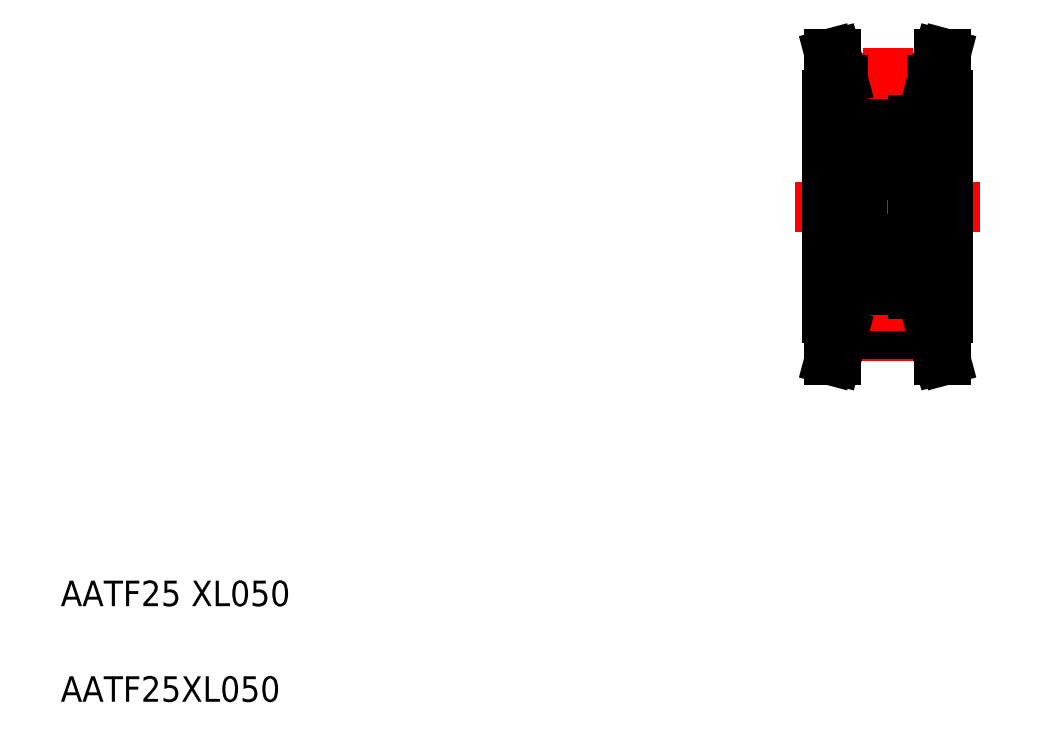
<metadata>
{"format":"dxf","ext":"dxf","renderer":"ezdxf+matplotlib","layout":"modelspace","background":"white","min_lineweight":24,"dpi":150}
</metadata>
<code>
0
SECTION
2
ENTITIES
0
TEXT
8
0
10
10
20
25
30
0
40
4
1
AATF25 XL050
0
TEXT
8
0
10
10
20
10
30
0
40
4
1
AATF25XL050
0
LINE
8
CENTER
10
125.2
20
87.65
30
0
11
154.2
21
87.65
31
0
0
LINE
8
CENTER
10
132.7
20
107.9
30
0
11
146.8
21
107.9
31
0
0
LINE
8
CENTER
10
132.7
20
67.43
30
0
11
146.8
21
67.43
31
0
0
LINE
8
0
10
132.7
20
106.6
30
0
11
146.7
21
106.6
31
0
0
LINE
8
0
10
132.7
20
68.69
30
0
11
146.7
21
68.69
31
0
0
LINE
8
0
10
132.7
20
67.69
30
0
11
146.7
21
67.69
31
0
0
LINE
8
0
10
132.7
20
107.6
30
0
11
146.7
21
107.6
31
0
0
LINE
8
0
10
143.7
20
75.85
30
0
11
145.1
21
75.85
31
0
0
LINE
8
0
10
143.7
20
99.45
30
0
11
145.1
21
99.45
31
0
0
LINE
8
0
10
143.7
20
74.05
30
0
11
145.1
21
74.05
31
0
0
LINE
8
0
10
143.7
20
101.2
30
0
11
145.1
21
101.2
31
0
0
LINE
8
CENTER
10
139.7
20
112.6
30
0
11
139.7
21
62.69
31
0
0
LINE
8
0
10
130.2
20
105.1
30
0
11
130.2
21
70.15
31
0
0
LINE
8
0
10
143.7
20
101.2
30
0
11
143.7
21
74.05
31
0
0
LINE
8
0
10
131.6
20
63.65
30
0
11
132.7
21
67.69
31
0
0
LINE
8
0
10
130.6
20
63.65
30
0
11
131.7
21
67.82
31
0
0
LINE
8
0
10
130.6
20
63.65
30
0
11
131.6
21
63.65
31
0
0
LINE
8
0
10
130.2
20
70.15
30
0
11
132.7
21
70.15
31
0
0
LINE
8
0
10
131.7
20
67.82
30
0
11
131.7
21
70.15
31
0
0
LINE
8
0
10
132.7
20
67.69
30
0
11
132.7
21
70.15
31
0
0
LINE
8
0
10
130.2
20
76.15
30
0
11
135.7
21
76.15
31
0
0
LINE
8
0
10
130.2
20
99.15
30
0
11
135.7
21
99.15
31
0
0
LINE
8
0
10
130.6
20
111.6
30
0
11
131.7
21
107.5
31
0
0
LINE
8
0
10
131.6
20
111.6
30
0
11
132.7
21
107.6
31
0
0
LINE
8
0
10
130.2
20
105.1
30
0
11
132.7
21
105.1
31
0
0
LINE
8
0
10
131.7
20
107.5
30
0
11
131.7
21
105.1
31
0
0
LINE
8
0
10
132.7
20
107.6
30
0
11
132.7
21
105.1
31
0
0
LINE
8
0
10
130.6
20
111.6
30
0
11
131.6
21
111.6
31
0
0
LINE
8
0
10
149.2
20
105.1
30
0
11
149.2
21
70.15
31
0
0
LINE
8
0
10
145.1
20
101.2
30
0
11
145.1
21
74.05
31
0
0
LINE
8
0
10
148.8
20
63.65
30
0
11
147.7
21
67.82
31
0
0
LINE
8
0
10
147.8
20
63.65
30
0
11
146.7
21
67.69
31
0
0
LINE
8
0
10
148.8
20
63.65
30
0
11
147.8
21
63.65
31
0
0
LINE
8
0
10
146.7
20
70.15
30
0
11
149.2
21
70.15
31
0
0
LINE
8
0
10
146.7
20
67.69
30
0
11
146.7
21
70.15
31
0
0
LINE
8
0
10
147.7
20
67.82
30
0
11
147.7
21
70.15
31
0
0
LINE
8
0
10
145.1
20
74.65
30
0
11
149.2
21
74.65
31
0
0
LINE
8
0
10
145.1
20
87.65
30
0
11
145.1
21
87.65
31
0
0
LINE
8
0
10
145.1
20
94.45
30
0
11
145.1
21
94.45
31
0
0
LINE
8
0
10
145.1
20
100.6
30
0
11
149.2
21
100.6
31
0
0
LINE
8
0
10
147.8
20
111.6
30
0
11
146.7
21
107.6
31
0
0
LINE
8
0
10
148.8
20
111.6
30
0
11
147.7
21
107.5
31
0
0
LINE
8
0
10
146.7
20
105.1
30
0
11
149.2
21
105.1
31
0
0
LINE
8
0
10
147.7
20
107.5
30
0
11
147.7
21
105.1
31
0
0
LINE
8
0
10
146.7
20
107.6
30
0
11
146.7
21
105.1
31
0
0
LINE
8
0
10
148.8
20
111.6
30
0
11
147.8
21
111.6
31
0
0
ARC
8
0
10
143.6
20
98.85
30
0
40
0.1
50
270
51
0
0
ARC
8
0
10
143.6
20
94.5
30
0
40
0.1
50
359.2
51
90
0
LINE
8
0
10
136
20
100.6
30
0
11
143.4
21
100.6
31
0
0
LINE
8
0
10
142.5
20
98.03
30
0
11
143.2
21
97.66
31
0
0
LINE
8
0
10
142.7
20
98.15
30
0
11
143.4
21
97.77
31
0
0
ARC
8
0
10
142.9
20
98.75
30
0
40
0.3
50
39.86
51
175.1
0
LINE
8
0
10
143.1
20
98.61
30
0
11
143
21
98.81
31
0
0
LINE
8
0
10
142.8
20
98.75
30
0
11
142.7
21
98.15
31
0
0
LINE
8
0
10
142.6
20
98.77
30
0
11
142.5
21
98.14
31
0
0
LINE
8
0
10
142.4
20
98.05
30
0
11
141.6
21
98.05
31
0
0
LINE
8
0
10
142.5
20
98.4
30
0
11
142.5
21
98.03
31
0
0
ARC
8
0
10
142.4
20
98.15
30
0
40
0.1
50
270
51
355.1
0
ARC
8
0
10
142.9
20
98.75
30
0
40
0.1
50
40.05
51
176.9
0
ARC
8
0
10
143.1
20
98.61
30
0
40
0.2
50
315
51
39.86
0
LINE
8
0
10
143.1
20
98.32
30
0
11
143
21
98.47
31
0
0
LINE
8
0
10
143
20
98.47
30
0
11
143.1
21
98.61
31
0
0
LINE
8
0
10
143.1
20
98.32
30
0
11
143.3
21
98.47
31
0
0
LINE
8
0
10
143.3
20
98.74
30
0
11
143.1
21
98.94
31
0
0
LINE
8
0
10
142.8
20
94.95
30
0
11
143.2
21
94.95
31
0
0
ARC
8
0
10
142.9
20
94.5
30
0
40
0.2
50
270
51
320
0
LINE
8
0
10
143.2
20
94.75
30
0
11
142.8
21
94.75
31
0
0
LINE
8
0
10
142.6
20
94.43
30
0
11
142.4
21
94.98
31
0
0
LINE
8
0
10
142.9
20
94.3
30
0
11
142.8
21
94.3
31
0
0
ARC
8
0
10
142.8
20
94.5
30
0
40
0.2
50
200
51
270
0
ARC
8
0
10
142.4
20
94.95
30
0
40
0.1
50
20.01
51
90
0
LINE
8
0
10
142.4
20
95.05
30
0
11
141.6
21
95.05
31
0
0
LINE
8
0
10
142.8
20
94.75
30
0
11
142.8
21
94.95
31
0
0
LINE
8
0
10
143.3
20
94.6
30
0
11
143.1
21
94.37
31
0
0
ARC
8
0
10
143.2
20
94.95
30
0
40
0.2
50
270
51
0
0
LINE
8
0
10
143.2
20
97.66
30
0
11
143.2
21
94.95
31
0
0
LINE
8
0
10
143.4
20
97.77
30
0
11
143.4
21
94.95
31
0
0
ARC
8
0
10
136.3
20
98.61
30
0
40
0.2
50
140.1
51
225
0
LINE
8
0
10
136.9
20
98.77
30
0
11
136.9
21
98.14
31
0
0
LINE
8
0
10
136.7
20
98.75
30
0
11
136.7
21
98.15
31
0
0
LINE
8
0
10
136.3
20
98.61
30
0
11
136.5
21
98.81
31
0
0
LINE
8
0
10
136.7
20
98.15
30
0
11
136.1
21
97.77
31
0
0
LINE
8
0
10
136.9
20
98.03
30
0
11
136.3
21
97.66
31
0
0
LINE
8
0
10
136.3
20
98.32
30
0
11
136.2
21
98.47
31
0
0
ARC
8
0
10
137
20
98.15
30
0
40
0.1
50
184.9
51
270
0
LINE
8
0
10
136.9
20
98.4
30
0
11
136.9
21
98.03
31
0
0
LINE
8
0
10
136.5
20
98.47
30
0
11
136.3
21
98.61
31
0
0
LINE
8
0
10
136.3
20
98.32
30
0
11
136.5
21
98.47
31
0
0
ARC
8
0
10
135.8
20
98.85
30
0
40
0.1
50
180
51
270
0
LINE
8
0
10
136.2
20
98.74
30
0
11
136.3
21
98.94
31
0
0
LINE
8
0
10
135.8
20
98.75
30
0
11
136.2
21
98.75
31
0
0
ARC
8
0
10
136.6
20
98.75
30
0
40
0.1
50
3.102
51
140
0
ARC
8
0
10
136.6
20
98.75
30
0
40
0.3
50
4.935
51
140.1
0
LINE
8
0
10
136.2
20
94.6
30
0
11
136.4
21
94.37
31
0
0
ARC
8
0
10
135.8
20
94.5
30
0
40
0.1
50
90
51
180.8
0
LINE
8
0
10
136.8
20
94.43
30
0
11
137
21
94.98
31
0
0
ARC
8
0
10
136.5
20
94.5
30
0
40
0.2
50
220
51
270
0
ARC
8
0
10
136.6
20
94.5
30
0
40
0.2
50
270
51
340
0
LINE
8
0
10
136.5
20
94.3
30
0
11
136.6
21
94.3
31
0
0
ARC
8
0
10
136.3
20
94.95
30
0
40
0.2
50
180
51
270
0
LINE
8
0
10
135.8
20
94.6
30
0
11
136.2
21
94.6
31
0
0
ARC
8
0
10
137.1
20
94.95
30
0
40
0.1
50
90
51
160
0
LINE
8
0
10
136.7
20
94.75
30
0
11
136.7
21
94.95
31
0
0
LINE
8
0
10
136.3
20
94.75
30
0
11
136.7
21
94.75
31
0
0
LINE
8
0
10
136.7
20
94.95
30
0
11
136.3
21
94.95
31
0
0
ARC
8
0
10
136
20
92.95
30
0
40
0.3
50
180
51
270
0
LINE
8
0
10
136.3
20
97.66
30
0
11
136.3
21
94.95
31
0
0
LINE
8
0
10
136.1
20
97.77
30
0
11
136.1
21
94.95
31
0
0
CIRCLE
8
0
10
139.7
20
96.55
30
0
40
2.381
0
LINE
8
0
10
137.1
20
95.05
30
0
11
137.9
21
95.05
31
0
0
LINE
8
0
10
137
20
98.05
30
0
11
137.9
21
98.05
31
0
0
LINE
8
0
10
136
20
92.65
30
0
11
143.4
21
92.65
31
0
0
ARC
8
0
10
136
20
100.3
30
0
40
0.3
50
90
51
180
0
LINE
8
0
10
143.6
20
94.6
30
0
11
143.3
21
94.6
31
0
0
LINE
8
0
10
143.6
20
98.75
30
0
11
143.3
21
98.75
31
0
0
ARC
8
0
10
143.4
20
100.3
30
0
40
0.3
50
0
51
90
0
ARC
8
0
10
143.4
20
92.95
30
0
40
0.3
50
270
51
0
0
ARC
8
0
10
143.6
20
80.8
30
0
40
0.1
50
270
51
0.8103
0
ARC
8
0
10
143.6
20
76.45
30
0
40
0.1
50
0
51
90
0
LINE
8
0
10
143.2
20
80.55
30
0
11
142.8
21
80.55
31
0
0
ARC
8
0
10
142.9
20
80.8
30
0
40
0.2
50
39.98
51
90
0
LINE
8
0
10
142.8
20
80.35
30
0
11
143.2
21
80.35
31
0
0
LINE
8
0
10
142.4
20
80.25
30
0
11
141.6
21
80.25
31
0
0
ARC
8
0
10
142.4
20
80.35
30
0
40
0.1
50
270
51
340
0
ARC
8
0
10
142.8
20
80.8
30
0
40
0.2
50
90
51
160
0
LINE
8
0
10
142.9
20
81
30
0
11
142.8
21
81
31
0
0
LINE
8
0
10
142.6
20
80.87
30
0
11
142.4
21
80.32
31
0
0
LINE
8
0
10
142.8
20
80.55
30
0
11
142.8
21
80.35
31
0
0
ARC
8
0
10
143.2
20
80.35
30
0
40
0.2
50
0
51
90
0
LINE
8
0
10
143.3
20
80.7
30
0
11
143.1
21
80.93
31
0
0
LINE
8
0
10
142.7
20
77.15
30
0
11
143.4
21
77.52
31
0
0
LINE
8
0
10
142.5
20
77.26
30
0
11
143.2
21
77.64
31
0
0
LINE
8
0
10
143.1
20
76.69
30
0
11
143
21
76.49
31
0
0
ARC
8
0
10
142.9
20
76.55
30
0
40
0.3
50
184.9
51
320.1
0
LINE
8
0
10
142.4
20
77.25
30
0
11
141.6
21
77.25
31
0
0
ARC
8
0
10
142.4
20
77.15
30
0
40
0.1
50
4.935
51
90
0
LINE
8
0
10
142.6
20
76.53
30
0
11
142.5
21
77.16
31
0
0
ARC
8
0
10
142.9
20
76.55
30
0
40
0.1
50
183.1
51
320
0
LINE
8
0
10
142.8
20
76.55
30
0
11
142.7
21
77.15
31
0
0
LINE
8
0
10
142.5
20
76.9
30
0
11
142.5
21
77.26
31
0
0
LINE
8
0
10
143.1
20
76.97
30
0
11
143.3
21
76.83
31
0
0
LINE
8
0
10
143.3
20
76.56
30
0
11
143.1
21
76.36
31
0
0
ARC
8
0
10
143.1
20
76.69
30
0
40
0.2
50
320.1
51
45
0
LINE
8
0
10
143
20
76.83
30
0
11
143.1
21
76.69
31
0
0
LINE
8
0
10
143.1
20
76.97
30
0
11
143
21
76.83
31
0
0
LINE
8
0
10
143.4
20
77.52
30
0
11
143.4
21
80.35
31
0
0
LINE
8
0
10
143.2
20
77.64
30
0
11
143.2
21
80.35
31
0
0
ARC
8
0
10
135.8
20
80.8
30
0
40
0.1
50
179.2
51
270
0
LINE
8
0
10
136.7
20
80.35
30
0
11
136.3
21
80.35
31
0
0
LINE
8
0
10
136.3
20
80.55
30
0
11
136.7
21
80.55
31
0
0
LINE
8
0
10
136.2
20
80.7
30
0
11
136.4
21
80.93
31
0
0
LINE
8
0
10
135.8
20
80.7
30
0
11
136.2
21
80.7
31
0
0
LINE
8
0
10
136.7
20
80.55
30
0
11
136.7
21
80.35
31
0
0
LINE
8
0
10
136.8
20
80.87
30
0
11
137
21
80.32
31
0
0
LINE
8
0
10
136.5
20
81
30
0
11
136.6
21
81
31
0
0
ARC
8
0
10
136.6
20
80.8
30
0
40
0.2
50
20.01
51
90
0
ARC
8
0
10
136.5
20
80.8
30
0
40
0.2
50
90
51
140
0
ARC
8
0
10
137.1
20
80.35
30
0
40
0.1
50
200
51
270
0
ARC
8
0
10
136.3
20
80.35
30
0
40
0.2
50
90
51
180
0
ARC
8
0
10
136
20
82.35
30
0
40
0.3
50
90
51
180
0
ARC
8
0
10
135.8
20
76.45
30
0
40
0.1
50
90
51
180
0
LINE
8
0
10
136.9
20
77.26
30
0
11
136.3
21
77.64
31
0
0
LINE
8
0
10
136.3
20
76.97
30
0
11
136.5
21
76.83
31
0
0
LINE
8
0
10
136.5
20
76.83
30
0
11
136.3
21
76.69
31
0
0
LINE
8
0
10
136.3
20
76.69
30
0
11
136.5
21
76.49
31
0
0
LINE
8
0
10
136.7
20
77.15
30
0
11
136.1
21
77.52
31
0
0
LINE
8
0
10
136.3
20
76.97
30
0
11
136.2
21
76.83
31
0
0
LINE
8
0
10
136.2
20
76.56
30
0
11
136.3
21
76.36
31
0
0
LINE
8
0
10
135.8
20
76.55
30
0
11
136.2
21
76.55
31
0
0
LINE
8
0
10
136.9
20
76.9
30
0
11
136.9
21
77.26
31
0
0
LINE
8
0
10
136.7
20
76.55
30
0
11
136.7
21
77.15
31
0
0
LINE
8
0
10
136.9
20
76.53
30
0
11
136.9
21
77.16
31
0
0
ARC
8
0
10
136.6
20
76.55
30
0
40
0.3
50
219.9
51
355.1
0
ARC
8
0
10
136.6
20
76.55
30
0
40
0.1
50
220
51
356.9
0
ARC
8
0
10
137
20
77.15
30
0
40
0.1
50
90
51
175.1
0
ARC
8
0
10
136.3
20
76.69
30
0
40
0.2
50
135
51
219.9
0
LINE
8
0
10
136.1
20
77.52
30
0
11
136.1
21
80.35
31
0
0
LINE
8
0
10
136.3
20
77.64
30
0
11
136.3
21
80.35
31
0
0
CIRCLE
8
0
10
139.7
20
78.75
30
0
40
2.381
0
LINE
8
0
10
137
20
77.25
30
0
11
137.9
21
77.25
31
0
0
LINE
8
0
10
137.1
20
80.25
30
0
11
137.9
21
80.25
31
0
0
LINE
8
0
10
136
20
82.65
30
0
11
143.4
21
82.65
31
0
0
ARC
8
0
10
136
20
74.95
30
0
40
0.3
50
180
51
270
0
LINE
8
0
10
136
20
74.65
30
0
11
143.4
21
74.65
31
0
0
LINE
8
0
10
143.6
20
76.55
30
0
11
143.3
21
76.55
31
0
0
LINE
8
0
10
143.6
20
80.7
30
0
11
143.3
21
80.7
31
0
0
ARC
8
0
10
143.4
20
74.95
30
0
40
0.3
50
270
51
0
0
ARC
8
0
10
143.4
20
82.35
30
0
40
0.3
50
0
51
90
0
LINE
8
0
10
143.7
20
100.3
30
0
11
143.7
21
74.95
31
0
0
LINE
8
0
10
135.7
20
100.3
30
0
11
135.7
21
74.95
31
0
0
ENDSEC
0
EOF

</code>
